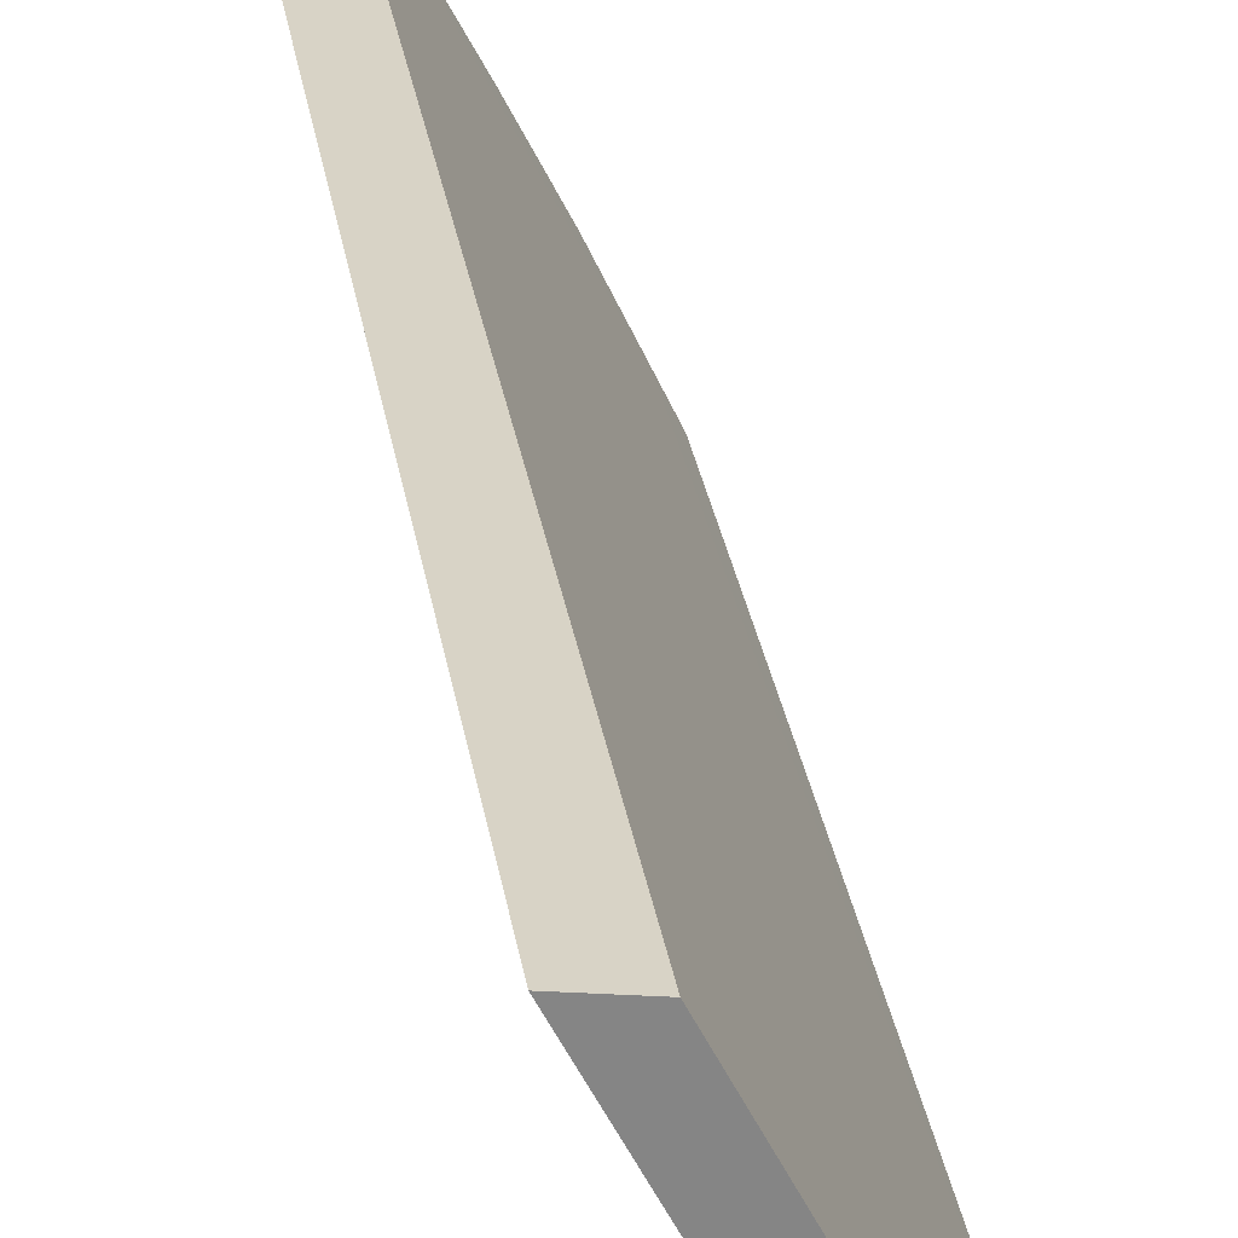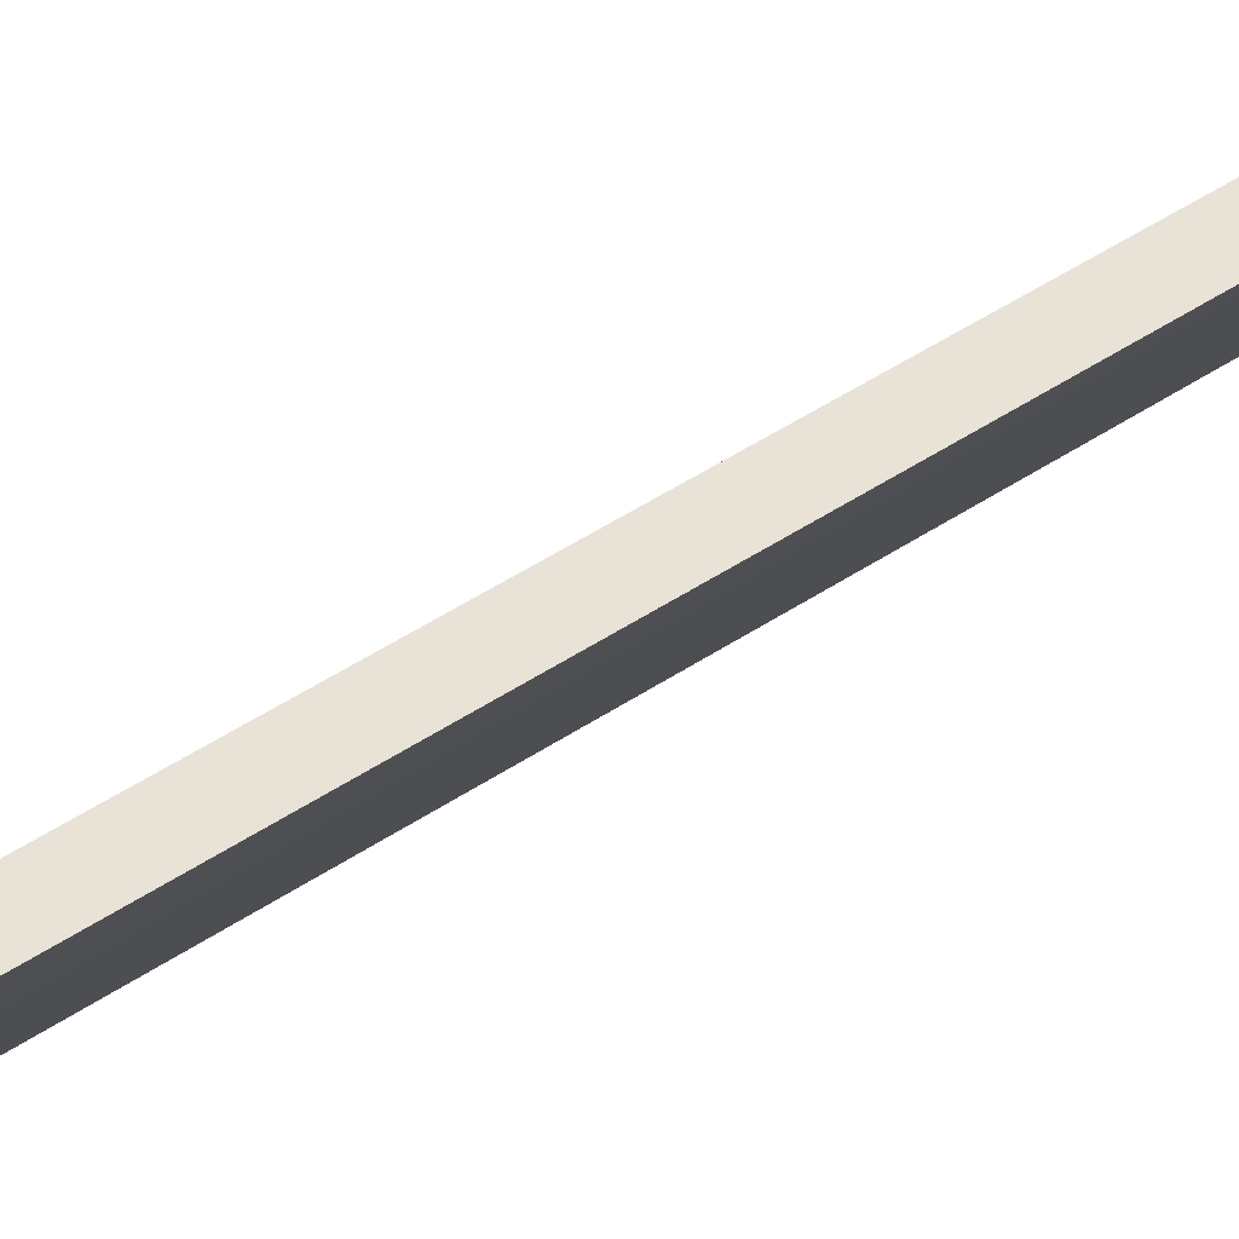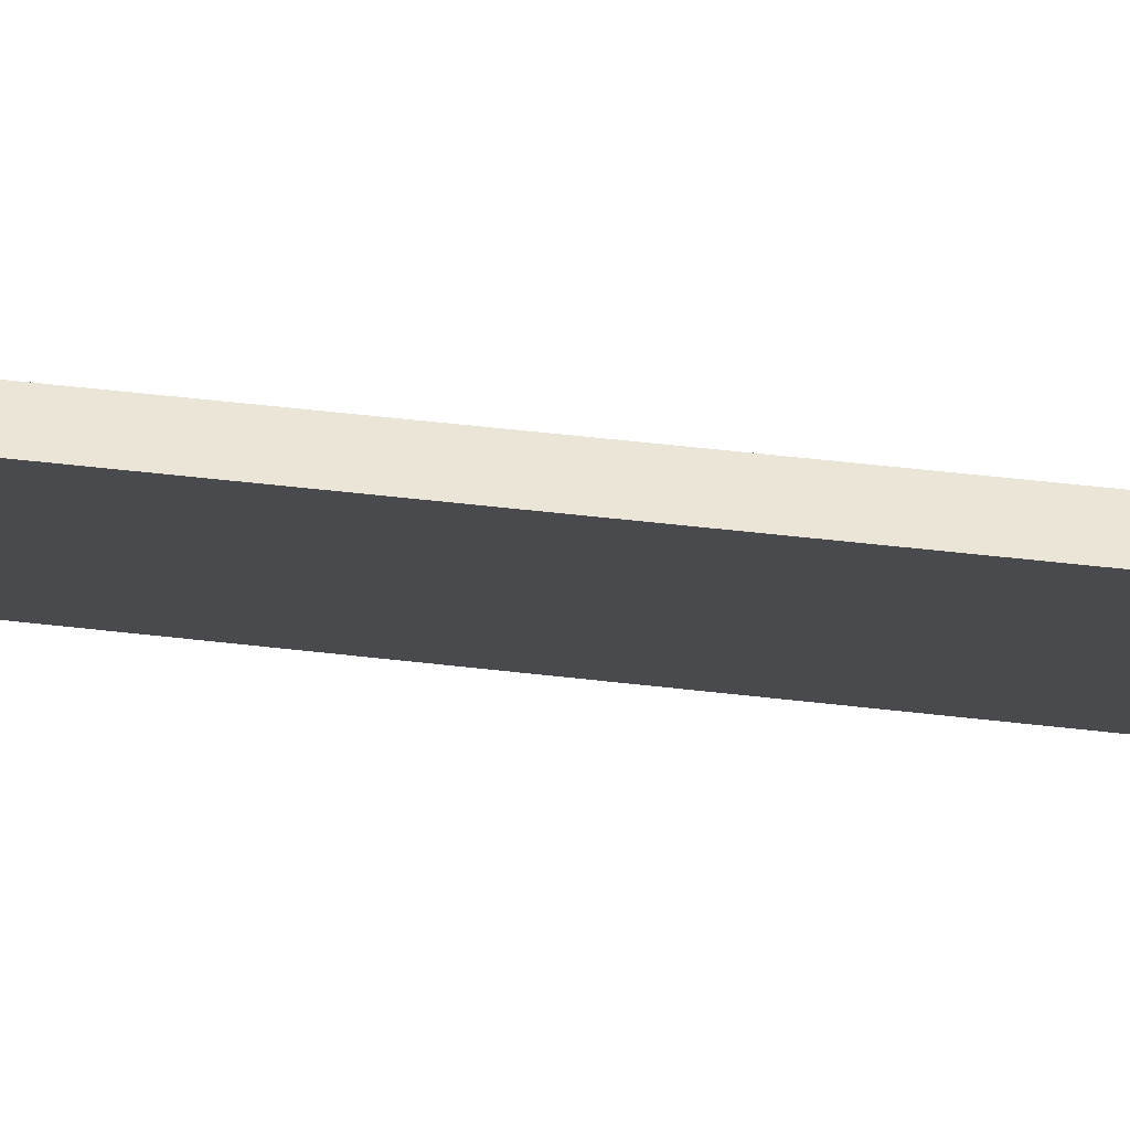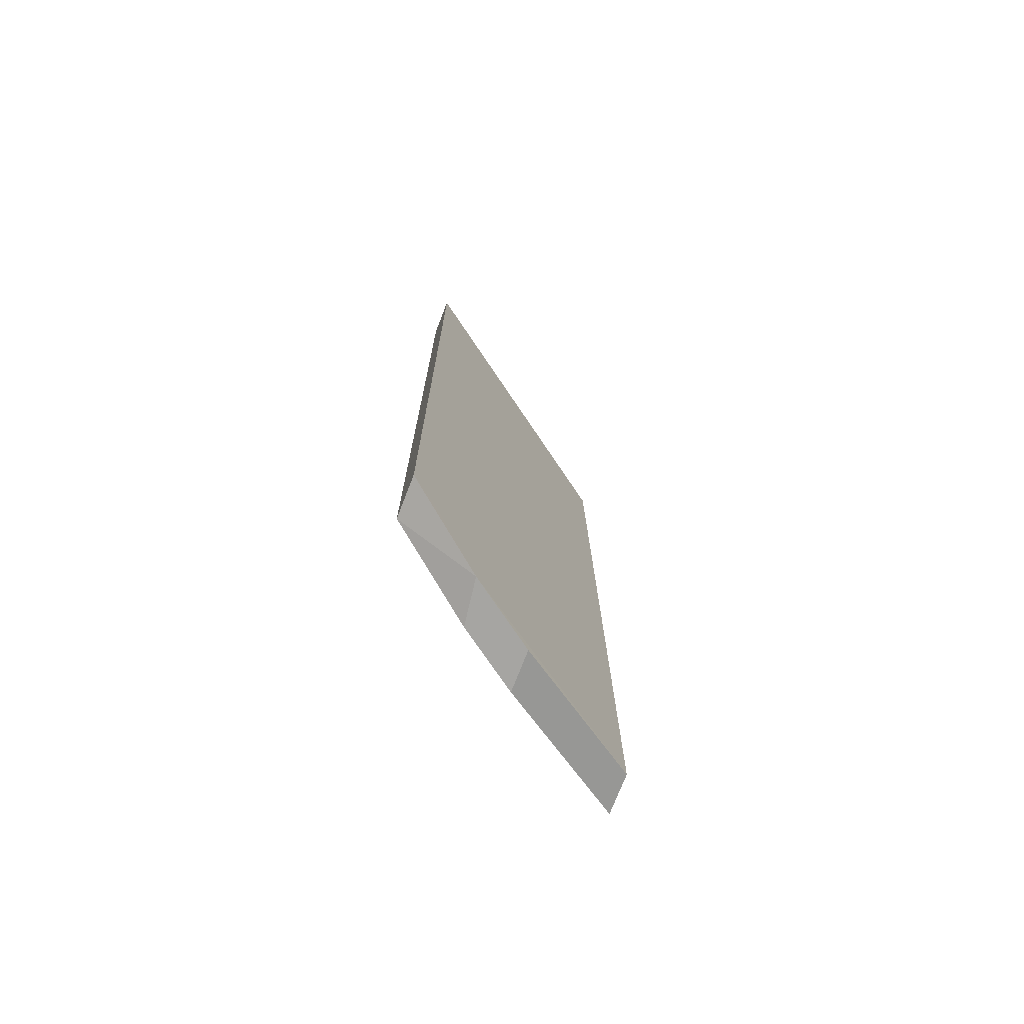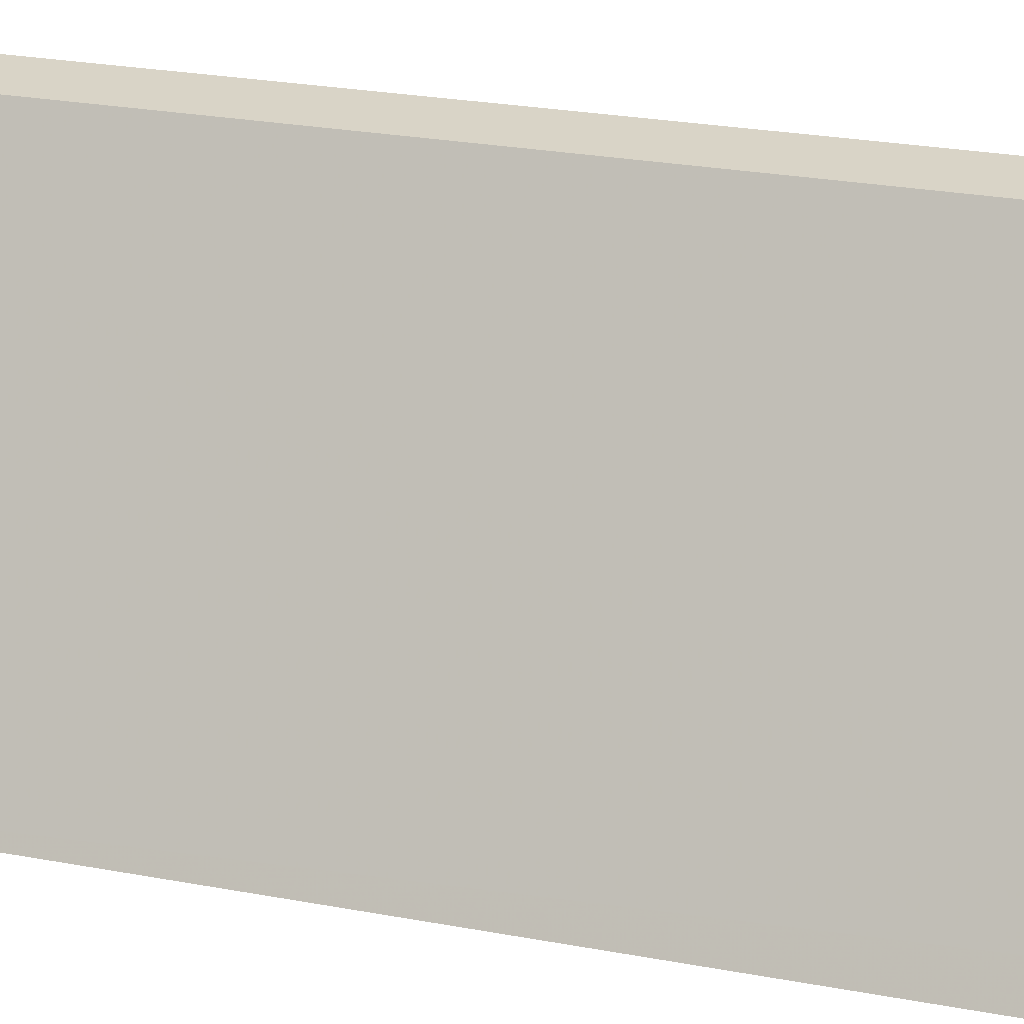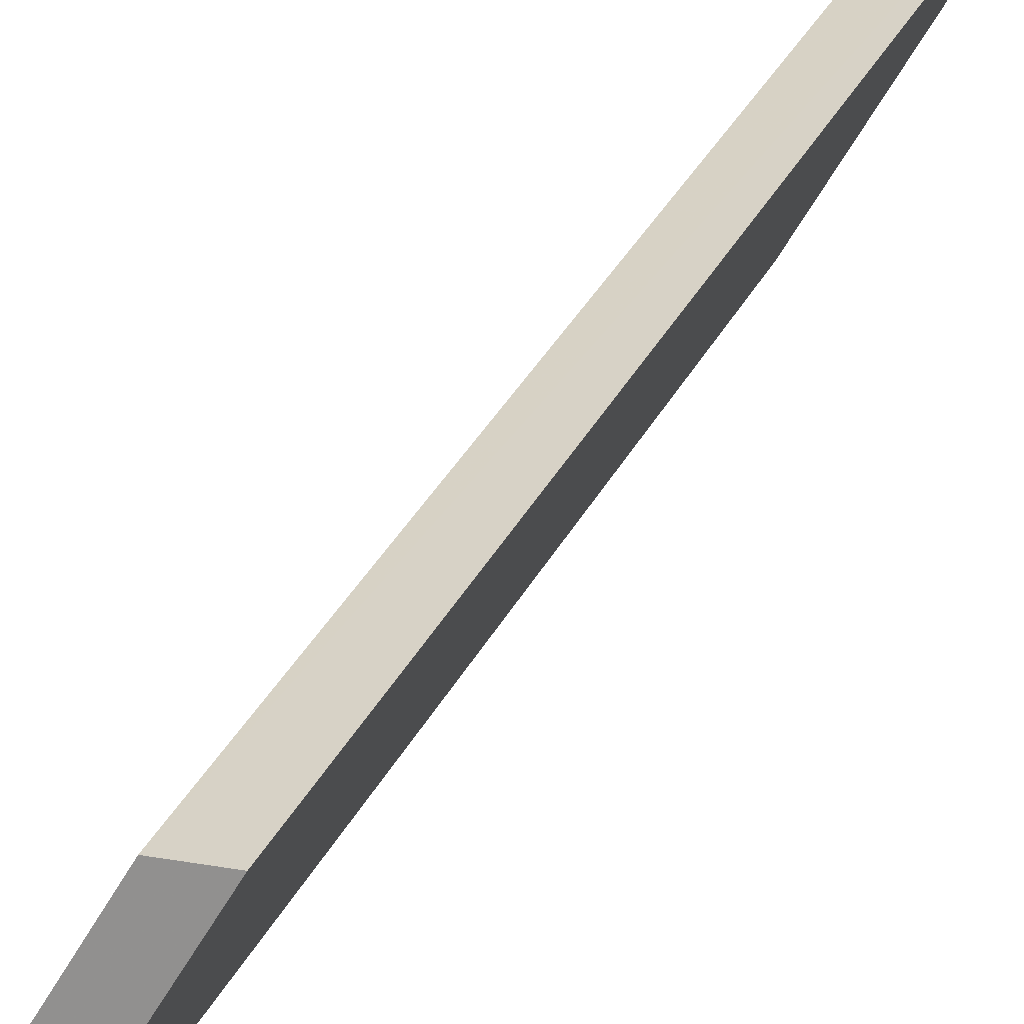
<metadata>
{"format":"obj","ext":"obj","renderer":"f3d","projection":"perspective","resolution":1024,"background":"white","views":[{"elev":28.8,"azim":171.2,"up":"+Z"},{"elev":53.9,"azim":55.0,"up":"+Z"},{"elev":52.1,"azim":96.8,"up":"+Z"},{"elev":-73.8,"azim":-119.6,"up":"+Y"},{"elev":21.3,"azim":-70.2,"up":"+Z"},{"elev":34.3,"azim":23.4,"up":"+Z"}]}
</metadata>
<code>
v 1.028 0.2213 0.08706
v 1.027 0.04536 0.08749
v 0.9995 0.2213 0.02905
v 0.9915 0.2213 0.02789
v 1.02 0.04535 0.0863
v 1.02 0.2213 0.08586
v 0.9986 0.04537 0.02949
v 1 0.03844 0.04765
v 1.014 0.03846 0.05989
v 0.9933 0.04534 0.03385
v 1.007 0.03848 0.04746
v 1.006 0.03845 0.05869
v 0.9906 0.04535 0.02832
v 0.9988 0.03845 0.0449
f 5 2 1
f 6 5 1
f 6 1 3
f 6 3 4
f 9 2 5
f 9 1 2
f 9 3 1
f 10 6 4
f 10 5 6
f 11 9 8
f 11 7 3
f 11 3 9
f 12 9 5
f 12 5 8
f 12 8 9
f 13 10 4
f 13 4 3
f 13 3 7
f 14 11 8
f 14 10 13
f 14 8 5
f 14 5 10
f 14 13 7
f 14 7 11

</code>
